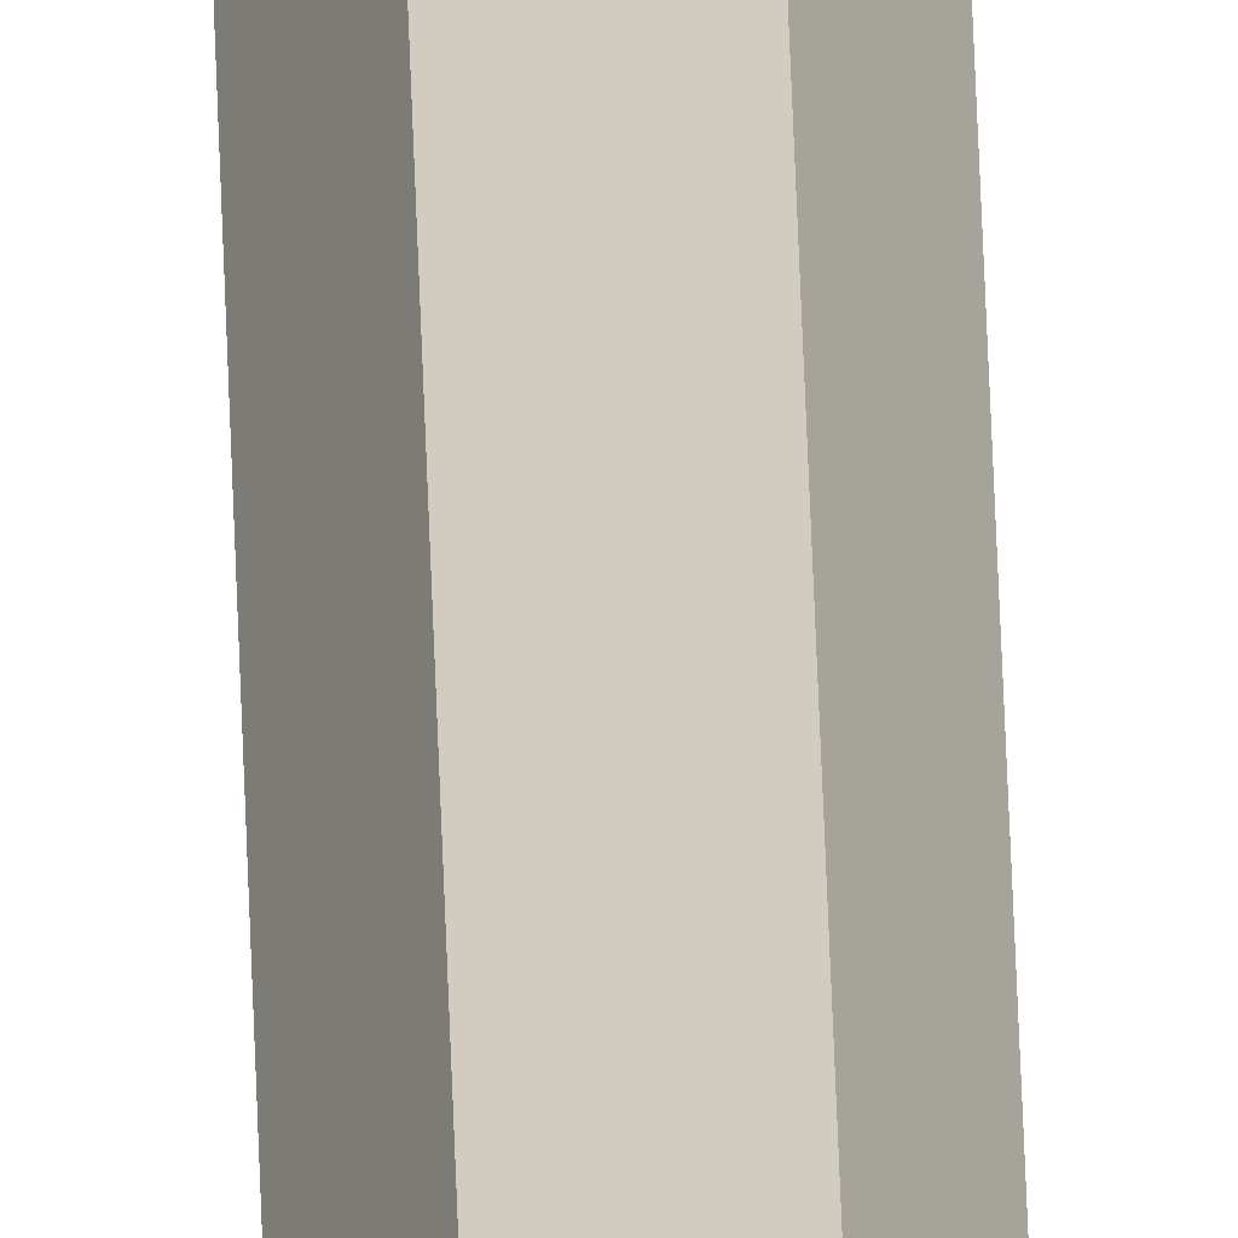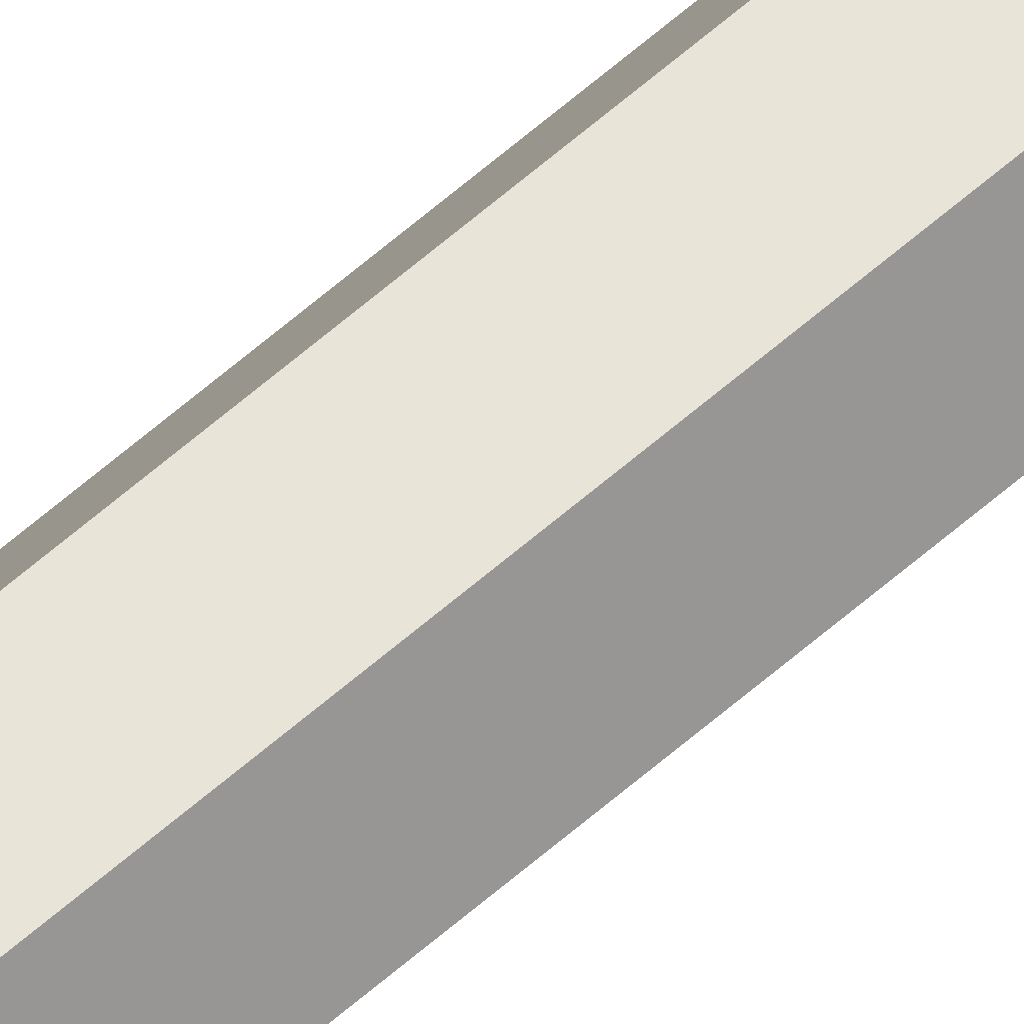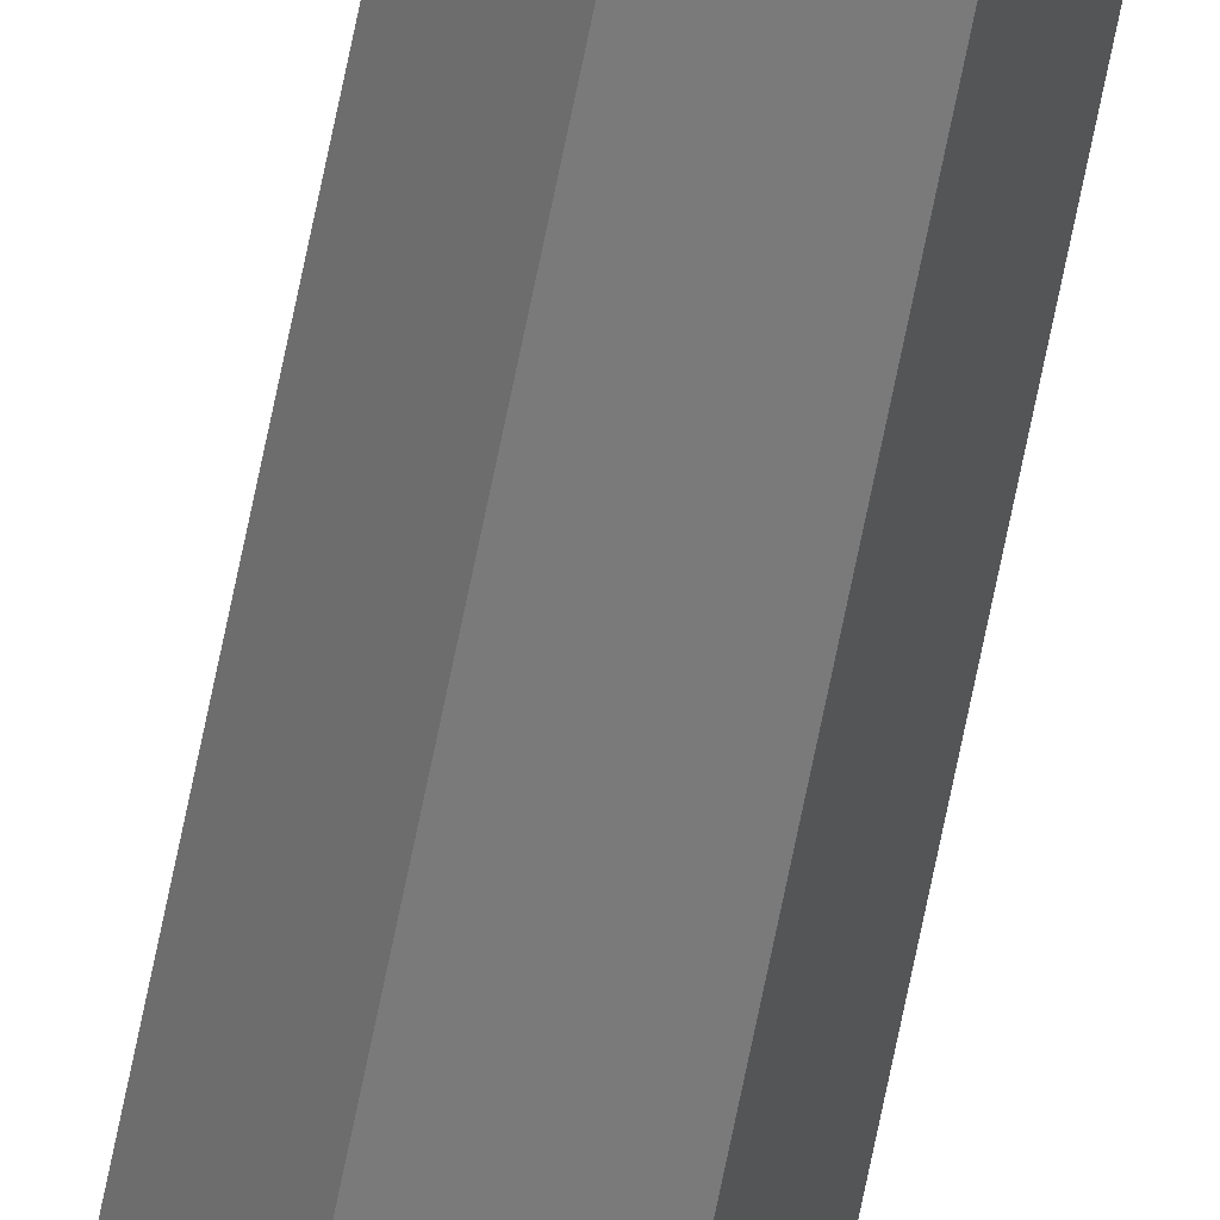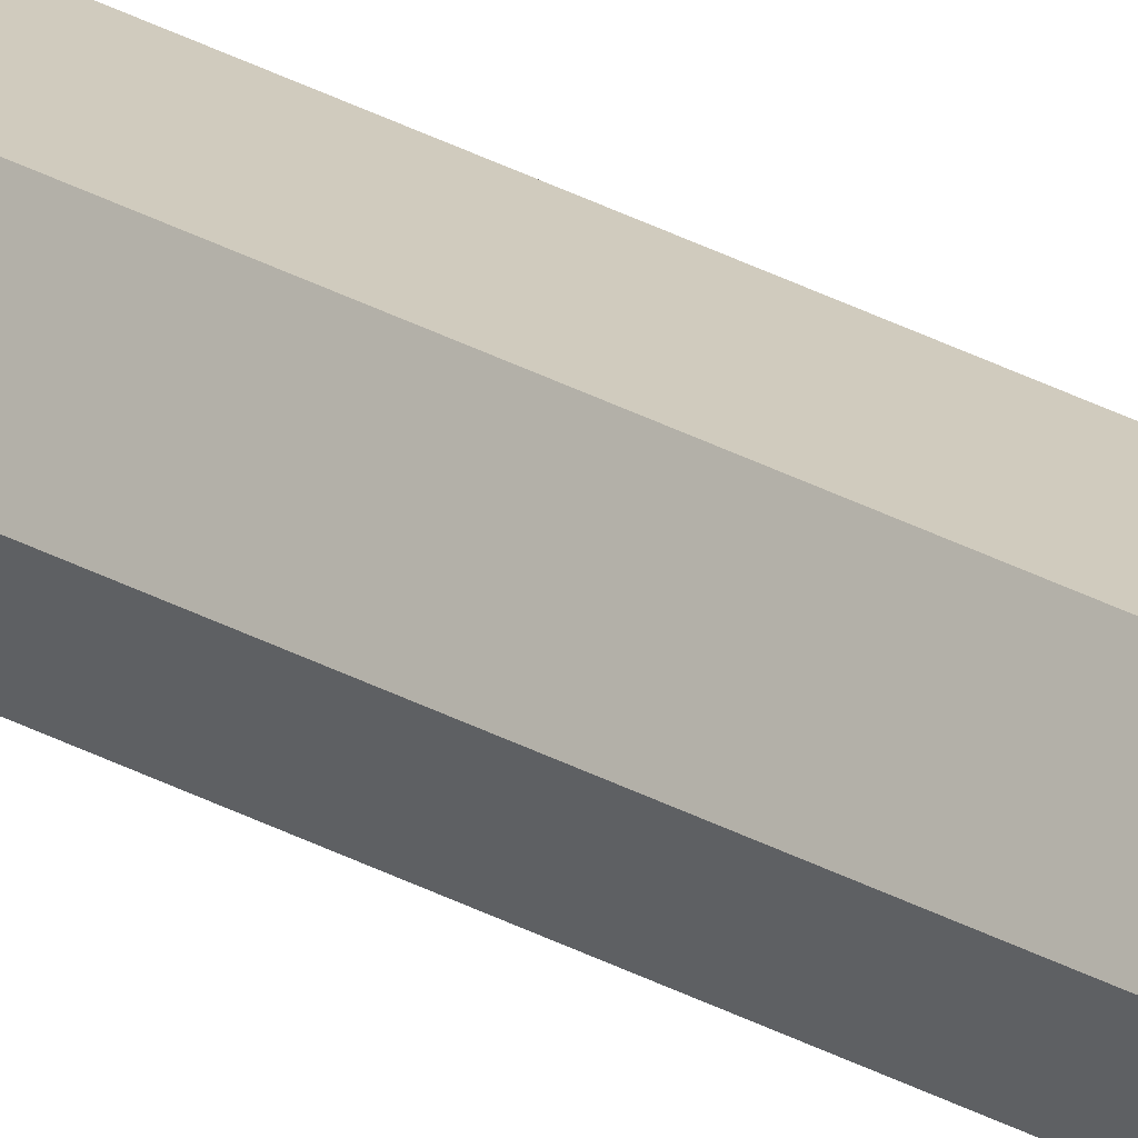
<metadata>
{"format":"obj","ext":"obj","renderer":"f3d","projection":"perspective","resolution":1024,"background":"white","views":[{"elev":24.2,"azim":179.0,"up":"+Z"},{"elev":60.7,"azim":-132.1,"up":"+Z"},{"elev":-58.2,"azim":169.6,"up":"+Z"},{"elev":24.5,"azim":-45.7,"up":"+Z"}]}
</metadata>
<code>
o mesh_00090
v 1.411 2.399 0.7392
v 1.412 2.399 0.7392
v 1.412 2.081 0.7392
v 1.411 2.081 0.7392
v 1.411 2.399 0.7399
v 1.411 2.081 0.7399
v 1.411 2.399 0.7407
v 1.411 2.081 0.7407
v 1.412 2.399 0.7406
v 1.412 2.081 0.7406
v 1.412 2.399 0.7399
v 1.412 2.081 0.7399
f 1 2 3
f 1 3 4
f 1 5 6
f 1 6 4
f 5 7 8
f 5 8 6
f 7 9 10
f 7 10 8
f 9 11 12
f 9 12 10
f 11 2 3
f 11 3 12

</code>
